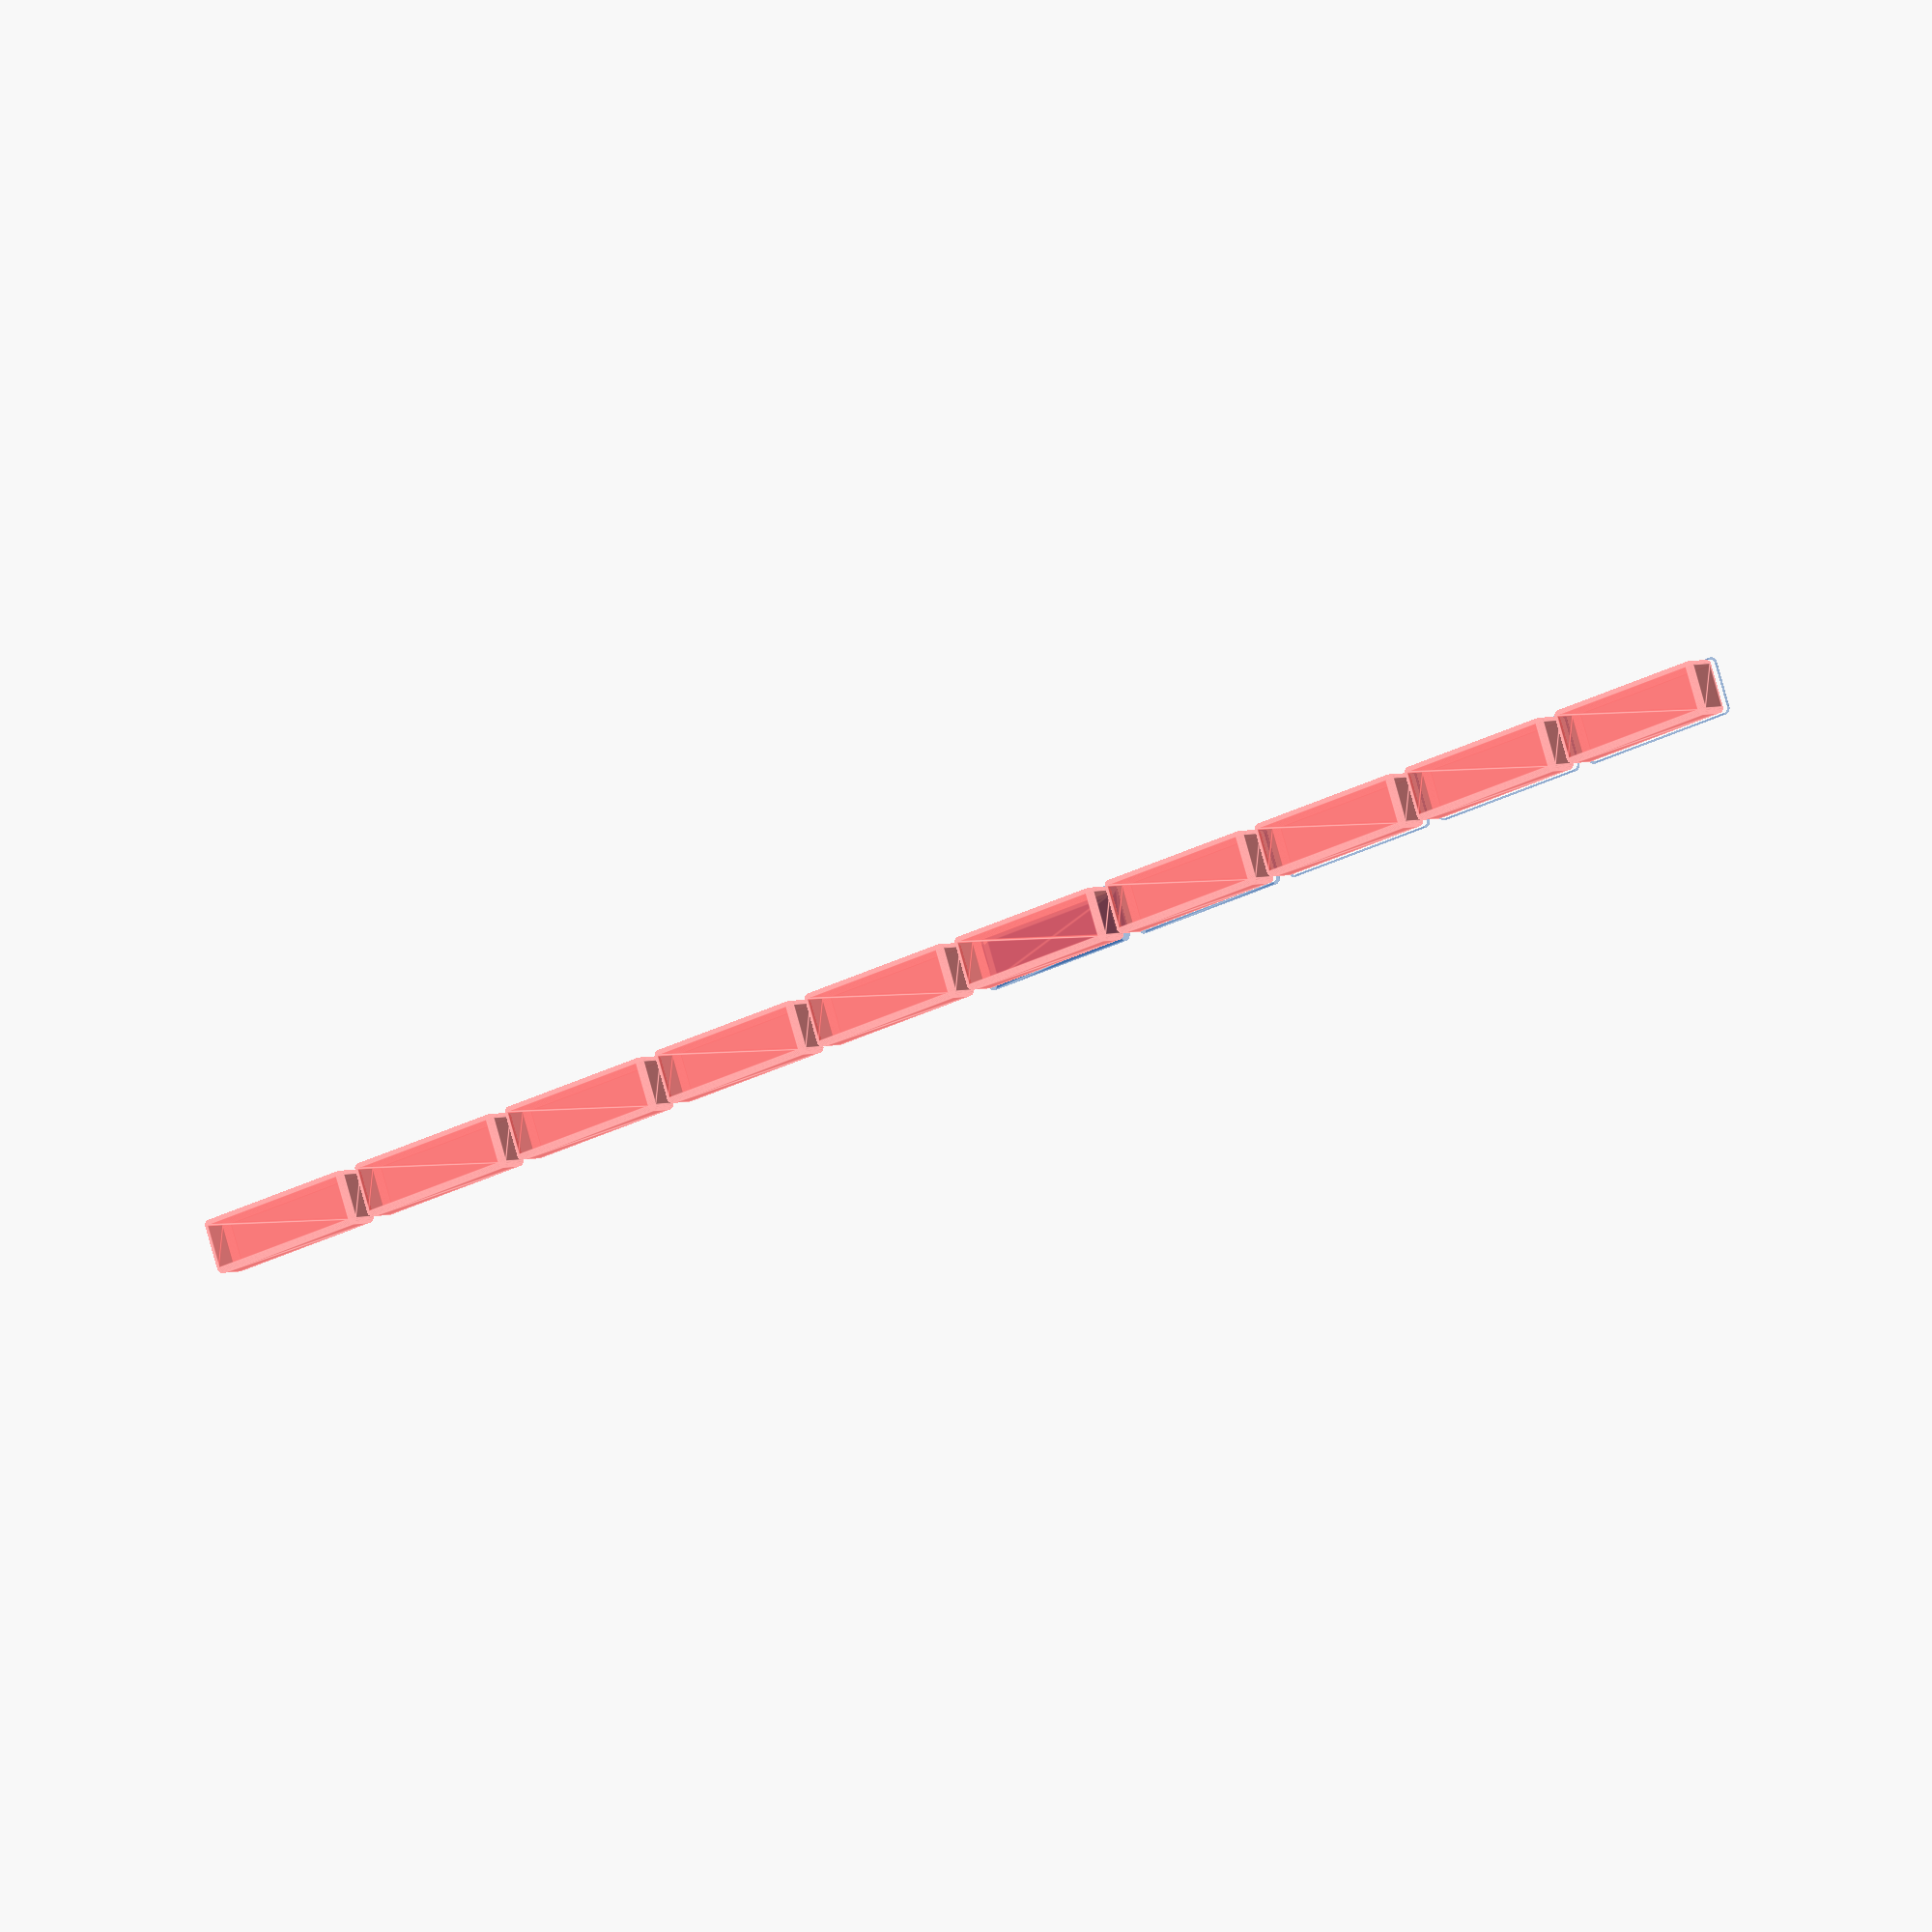
<openscad>
$fn = 50;


union() {
	translate(v = [0, 0, 0]) {
		projection() {
			intersection() {
				translate(v = [-500, -500, -13.5000000000]) {
					cube(size = [1000, 1000, 0.1000000000]);
				}
				difference() {
					union() {
						hull() {
							translate(v = [-17.5000000000, 62.5000000000, 0]) {
								cylinder(h = 30, r = 5);
							}
							translate(v = [17.5000000000, 62.5000000000, 0]) {
								cylinder(h = 30, r = 5);
							}
							translate(v = [-17.5000000000, -62.5000000000, 0]) {
								cylinder(h = 30, r = 5);
							}
							translate(v = [17.5000000000, -62.5000000000, 0]) {
								cylinder(h = 30, r = 5);
							}
						}
					}
					union() {
						translate(v = [-15.0000000000, -60.0000000000, 2]) {
							rotate(a = [0, 0, 0]) {
								difference() {
									union() {
										translate(v = [0, 0, -1.7000000000]) {
											cylinder(h = 1.7000000000, r1 = 1.5000000000, r2 = 2.4000000000);
										}
										cylinder(h = 250, r = 2.4000000000);
										translate(v = [0, 0, -6.0000000000]) {
											cylinder(h = 6, r = 1.5000000000);
										}
										translate(v = [0, 0, -6.0000000000]) {
											cylinder(h = 6, r = 1.8000000000);
										}
										translate(v = [0, 0, -6.0000000000]) {
											cylinder(h = 6, r = 1.5000000000);
										}
									}
									union();
								}
							}
						}
						translate(v = [15.0000000000, -60.0000000000, 2]) {
							rotate(a = [0, 0, 0]) {
								difference() {
									union() {
										translate(v = [0, 0, -1.7000000000]) {
											cylinder(h = 1.7000000000, r1 = 1.5000000000, r2 = 2.4000000000);
										}
										cylinder(h = 250, r = 2.4000000000);
										translate(v = [0, 0, -6.0000000000]) {
											cylinder(h = 6, r = 1.5000000000);
										}
										translate(v = [0, 0, -6.0000000000]) {
											cylinder(h = 6, r = 1.8000000000);
										}
										translate(v = [0, 0, -6.0000000000]) {
											cylinder(h = 6, r = 1.5000000000);
										}
									}
									union();
								}
							}
						}
						translate(v = [-15.0000000000, 60.0000000000, 2]) {
							rotate(a = [0, 0, 0]) {
								difference() {
									union() {
										translate(v = [0, 0, -1.7000000000]) {
											cylinder(h = 1.7000000000, r1 = 1.5000000000, r2 = 2.4000000000);
										}
										cylinder(h = 250, r = 2.4000000000);
										translate(v = [0, 0, -6.0000000000]) {
											cylinder(h = 6, r = 1.5000000000);
										}
										translate(v = [0, 0, -6.0000000000]) {
											cylinder(h = 6, r = 1.8000000000);
										}
										translate(v = [0, 0, -6.0000000000]) {
											cylinder(h = 6, r = 1.5000000000);
										}
									}
									union();
								}
							}
						}
						translate(v = [15.0000000000, 60.0000000000, 2]) {
							rotate(a = [0, 0, 0]) {
								difference() {
									union() {
										translate(v = [0, 0, -1.7000000000]) {
											cylinder(h = 1.7000000000, r1 = 1.5000000000, r2 = 2.4000000000);
										}
										cylinder(h = 250, r = 2.4000000000);
										translate(v = [0, 0, -6.0000000000]) {
											cylinder(h = 6, r = 1.5000000000);
										}
										translate(v = [0, 0, -6.0000000000]) {
											cylinder(h = 6, r = 1.8000000000);
										}
										translate(v = [0, 0, -6.0000000000]) {
											cylinder(h = 6, r = 1.5000000000);
										}
									}
									union();
								}
							}
						}
						translate(v = [0, 0, 3]) {
							#hull() {
								union() {
									translate(v = [-17.0000000000, 62.0000000000, 4]) {
										cylinder(h = 23, r = 4);
									}
									translate(v = [-17.0000000000, 62.0000000000, 4]) {
										sphere(r = 4);
									}
									translate(v = [-17.0000000000, 62.0000000000, 27]) {
										sphere(r = 4);
									}
								}
								union() {
									translate(v = [17.0000000000, 62.0000000000, 4]) {
										cylinder(h = 23, r = 4);
									}
									translate(v = [17.0000000000, 62.0000000000, 4]) {
										sphere(r = 4);
									}
									translate(v = [17.0000000000, 62.0000000000, 27]) {
										sphere(r = 4);
									}
								}
								union() {
									translate(v = [-17.0000000000, -62.0000000000, 4]) {
										cylinder(h = 23, r = 4);
									}
									translate(v = [-17.0000000000, -62.0000000000, 4]) {
										sphere(r = 4);
									}
									translate(v = [-17.0000000000, -62.0000000000, 27]) {
										sphere(r = 4);
									}
								}
								union() {
									translate(v = [17.0000000000, -62.0000000000, 4]) {
										cylinder(h = 23, r = 4);
									}
									translate(v = [17.0000000000, -62.0000000000, 4]) {
										sphere(r = 4);
									}
									translate(v = [17.0000000000, -62.0000000000, 27]) {
										sphere(r = 4);
									}
								}
							}
						}
					}
				}
			}
		}
	}
	translate(v = [0, 144, 0]) {
		projection() {
			intersection() {
				translate(v = [-500, -500, -10.5000000000]) {
					cube(size = [1000, 1000, 0.1000000000]);
				}
				difference() {
					union() {
						hull() {
							translate(v = [-17.5000000000, 62.5000000000, 0]) {
								cylinder(h = 30, r = 5);
							}
							translate(v = [17.5000000000, 62.5000000000, 0]) {
								cylinder(h = 30, r = 5);
							}
							translate(v = [-17.5000000000, -62.5000000000, 0]) {
								cylinder(h = 30, r = 5);
							}
							translate(v = [17.5000000000, -62.5000000000, 0]) {
								cylinder(h = 30, r = 5);
							}
						}
					}
					union() {
						translate(v = [-15.0000000000, -60.0000000000, 2]) {
							rotate(a = [0, 0, 0]) {
								difference() {
									union() {
										translate(v = [0, 0, -1.7000000000]) {
											cylinder(h = 1.7000000000, r1 = 1.5000000000, r2 = 2.4000000000);
										}
										cylinder(h = 250, r = 2.4000000000);
										translate(v = [0, 0, -6.0000000000]) {
											cylinder(h = 6, r = 1.5000000000);
										}
										translate(v = [0, 0, -6.0000000000]) {
											cylinder(h = 6, r = 1.8000000000);
										}
										translate(v = [0, 0, -6.0000000000]) {
											cylinder(h = 6, r = 1.5000000000);
										}
									}
									union();
								}
							}
						}
						translate(v = [15.0000000000, -60.0000000000, 2]) {
							rotate(a = [0, 0, 0]) {
								difference() {
									union() {
										translate(v = [0, 0, -1.7000000000]) {
											cylinder(h = 1.7000000000, r1 = 1.5000000000, r2 = 2.4000000000);
										}
										cylinder(h = 250, r = 2.4000000000);
										translate(v = [0, 0, -6.0000000000]) {
											cylinder(h = 6, r = 1.5000000000);
										}
										translate(v = [0, 0, -6.0000000000]) {
											cylinder(h = 6, r = 1.8000000000);
										}
										translate(v = [0, 0, -6.0000000000]) {
											cylinder(h = 6, r = 1.5000000000);
										}
									}
									union();
								}
							}
						}
						translate(v = [-15.0000000000, 60.0000000000, 2]) {
							rotate(a = [0, 0, 0]) {
								difference() {
									union() {
										translate(v = [0, 0, -1.7000000000]) {
											cylinder(h = 1.7000000000, r1 = 1.5000000000, r2 = 2.4000000000);
										}
										cylinder(h = 250, r = 2.4000000000);
										translate(v = [0, 0, -6.0000000000]) {
											cylinder(h = 6, r = 1.5000000000);
										}
										translate(v = [0, 0, -6.0000000000]) {
											cylinder(h = 6, r = 1.8000000000);
										}
										translate(v = [0, 0, -6.0000000000]) {
											cylinder(h = 6, r = 1.5000000000);
										}
									}
									union();
								}
							}
						}
						translate(v = [15.0000000000, 60.0000000000, 2]) {
							rotate(a = [0, 0, 0]) {
								difference() {
									union() {
										translate(v = [0, 0, -1.7000000000]) {
											cylinder(h = 1.7000000000, r1 = 1.5000000000, r2 = 2.4000000000);
										}
										cylinder(h = 250, r = 2.4000000000);
										translate(v = [0, 0, -6.0000000000]) {
											cylinder(h = 6, r = 1.5000000000);
										}
										translate(v = [0, 0, -6.0000000000]) {
											cylinder(h = 6, r = 1.8000000000);
										}
										translate(v = [0, 0, -6.0000000000]) {
											cylinder(h = 6, r = 1.5000000000);
										}
									}
									union();
								}
							}
						}
						translate(v = [0, 0, 3]) {
							#hull() {
								union() {
									translate(v = [-17.0000000000, 62.0000000000, 4]) {
										cylinder(h = 23, r = 4);
									}
									translate(v = [-17.0000000000, 62.0000000000, 4]) {
										sphere(r = 4);
									}
									translate(v = [-17.0000000000, 62.0000000000, 27]) {
										sphere(r = 4);
									}
								}
								union() {
									translate(v = [17.0000000000, 62.0000000000, 4]) {
										cylinder(h = 23, r = 4);
									}
									translate(v = [17.0000000000, 62.0000000000, 4]) {
										sphere(r = 4);
									}
									translate(v = [17.0000000000, 62.0000000000, 27]) {
										sphere(r = 4);
									}
								}
								union() {
									translate(v = [-17.0000000000, -62.0000000000, 4]) {
										cylinder(h = 23, r = 4);
									}
									translate(v = [-17.0000000000, -62.0000000000, 4]) {
										sphere(r = 4);
									}
									translate(v = [-17.0000000000, -62.0000000000, 27]) {
										sphere(r = 4);
									}
								}
								union() {
									translate(v = [17.0000000000, -62.0000000000, 4]) {
										cylinder(h = 23, r = 4);
									}
									translate(v = [17.0000000000, -62.0000000000, 4]) {
										sphere(r = 4);
									}
									translate(v = [17.0000000000, -62.0000000000, 27]) {
										sphere(r = 4);
									}
								}
							}
						}
					}
				}
			}
		}
	}
	translate(v = [0, 288, 0]) {
		projection() {
			intersection() {
				translate(v = [-500, -500, -7.5000000000]) {
					cube(size = [1000, 1000, 0.1000000000]);
				}
				difference() {
					union() {
						hull() {
							translate(v = [-17.5000000000, 62.5000000000, 0]) {
								cylinder(h = 30, r = 5);
							}
							translate(v = [17.5000000000, 62.5000000000, 0]) {
								cylinder(h = 30, r = 5);
							}
							translate(v = [-17.5000000000, -62.5000000000, 0]) {
								cylinder(h = 30, r = 5);
							}
							translate(v = [17.5000000000, -62.5000000000, 0]) {
								cylinder(h = 30, r = 5);
							}
						}
					}
					union() {
						translate(v = [-15.0000000000, -60.0000000000, 2]) {
							rotate(a = [0, 0, 0]) {
								difference() {
									union() {
										translate(v = [0, 0, -1.7000000000]) {
											cylinder(h = 1.7000000000, r1 = 1.5000000000, r2 = 2.4000000000);
										}
										cylinder(h = 250, r = 2.4000000000);
										translate(v = [0, 0, -6.0000000000]) {
											cylinder(h = 6, r = 1.5000000000);
										}
										translate(v = [0, 0, -6.0000000000]) {
											cylinder(h = 6, r = 1.8000000000);
										}
										translate(v = [0, 0, -6.0000000000]) {
											cylinder(h = 6, r = 1.5000000000);
										}
									}
									union();
								}
							}
						}
						translate(v = [15.0000000000, -60.0000000000, 2]) {
							rotate(a = [0, 0, 0]) {
								difference() {
									union() {
										translate(v = [0, 0, -1.7000000000]) {
											cylinder(h = 1.7000000000, r1 = 1.5000000000, r2 = 2.4000000000);
										}
										cylinder(h = 250, r = 2.4000000000);
										translate(v = [0, 0, -6.0000000000]) {
											cylinder(h = 6, r = 1.5000000000);
										}
										translate(v = [0, 0, -6.0000000000]) {
											cylinder(h = 6, r = 1.8000000000);
										}
										translate(v = [0, 0, -6.0000000000]) {
											cylinder(h = 6, r = 1.5000000000);
										}
									}
									union();
								}
							}
						}
						translate(v = [-15.0000000000, 60.0000000000, 2]) {
							rotate(a = [0, 0, 0]) {
								difference() {
									union() {
										translate(v = [0, 0, -1.7000000000]) {
											cylinder(h = 1.7000000000, r1 = 1.5000000000, r2 = 2.4000000000);
										}
										cylinder(h = 250, r = 2.4000000000);
										translate(v = [0, 0, -6.0000000000]) {
											cylinder(h = 6, r = 1.5000000000);
										}
										translate(v = [0, 0, -6.0000000000]) {
											cylinder(h = 6, r = 1.8000000000);
										}
										translate(v = [0, 0, -6.0000000000]) {
											cylinder(h = 6, r = 1.5000000000);
										}
									}
									union();
								}
							}
						}
						translate(v = [15.0000000000, 60.0000000000, 2]) {
							rotate(a = [0, 0, 0]) {
								difference() {
									union() {
										translate(v = [0, 0, -1.7000000000]) {
											cylinder(h = 1.7000000000, r1 = 1.5000000000, r2 = 2.4000000000);
										}
										cylinder(h = 250, r = 2.4000000000);
										translate(v = [0, 0, -6.0000000000]) {
											cylinder(h = 6, r = 1.5000000000);
										}
										translate(v = [0, 0, -6.0000000000]) {
											cylinder(h = 6, r = 1.8000000000);
										}
										translate(v = [0, 0, -6.0000000000]) {
											cylinder(h = 6, r = 1.5000000000);
										}
									}
									union();
								}
							}
						}
						translate(v = [0, 0, 3]) {
							#hull() {
								union() {
									translate(v = [-17.0000000000, 62.0000000000, 4]) {
										cylinder(h = 23, r = 4);
									}
									translate(v = [-17.0000000000, 62.0000000000, 4]) {
										sphere(r = 4);
									}
									translate(v = [-17.0000000000, 62.0000000000, 27]) {
										sphere(r = 4);
									}
								}
								union() {
									translate(v = [17.0000000000, 62.0000000000, 4]) {
										cylinder(h = 23, r = 4);
									}
									translate(v = [17.0000000000, 62.0000000000, 4]) {
										sphere(r = 4);
									}
									translate(v = [17.0000000000, 62.0000000000, 27]) {
										sphere(r = 4);
									}
								}
								union() {
									translate(v = [-17.0000000000, -62.0000000000, 4]) {
										cylinder(h = 23, r = 4);
									}
									translate(v = [-17.0000000000, -62.0000000000, 4]) {
										sphere(r = 4);
									}
									translate(v = [-17.0000000000, -62.0000000000, 27]) {
										sphere(r = 4);
									}
								}
								union() {
									translate(v = [17.0000000000, -62.0000000000, 4]) {
										cylinder(h = 23, r = 4);
									}
									translate(v = [17.0000000000, -62.0000000000, 4]) {
										sphere(r = 4);
									}
									translate(v = [17.0000000000, -62.0000000000, 27]) {
										sphere(r = 4);
									}
								}
							}
						}
					}
				}
			}
		}
	}
	translate(v = [0, 432, 0]) {
		projection() {
			intersection() {
				translate(v = [-500, -500, -4.5000000000]) {
					cube(size = [1000, 1000, 0.1000000000]);
				}
				difference() {
					union() {
						hull() {
							translate(v = [-17.5000000000, 62.5000000000, 0]) {
								cylinder(h = 30, r = 5);
							}
							translate(v = [17.5000000000, 62.5000000000, 0]) {
								cylinder(h = 30, r = 5);
							}
							translate(v = [-17.5000000000, -62.5000000000, 0]) {
								cylinder(h = 30, r = 5);
							}
							translate(v = [17.5000000000, -62.5000000000, 0]) {
								cylinder(h = 30, r = 5);
							}
						}
					}
					union() {
						translate(v = [-15.0000000000, -60.0000000000, 2]) {
							rotate(a = [0, 0, 0]) {
								difference() {
									union() {
										translate(v = [0, 0, -1.7000000000]) {
											cylinder(h = 1.7000000000, r1 = 1.5000000000, r2 = 2.4000000000);
										}
										cylinder(h = 250, r = 2.4000000000);
										translate(v = [0, 0, -6.0000000000]) {
											cylinder(h = 6, r = 1.5000000000);
										}
										translate(v = [0, 0, -6.0000000000]) {
											cylinder(h = 6, r = 1.8000000000);
										}
										translate(v = [0, 0, -6.0000000000]) {
											cylinder(h = 6, r = 1.5000000000);
										}
									}
									union();
								}
							}
						}
						translate(v = [15.0000000000, -60.0000000000, 2]) {
							rotate(a = [0, 0, 0]) {
								difference() {
									union() {
										translate(v = [0, 0, -1.7000000000]) {
											cylinder(h = 1.7000000000, r1 = 1.5000000000, r2 = 2.4000000000);
										}
										cylinder(h = 250, r = 2.4000000000);
										translate(v = [0, 0, -6.0000000000]) {
											cylinder(h = 6, r = 1.5000000000);
										}
										translate(v = [0, 0, -6.0000000000]) {
											cylinder(h = 6, r = 1.8000000000);
										}
										translate(v = [0, 0, -6.0000000000]) {
											cylinder(h = 6, r = 1.5000000000);
										}
									}
									union();
								}
							}
						}
						translate(v = [-15.0000000000, 60.0000000000, 2]) {
							rotate(a = [0, 0, 0]) {
								difference() {
									union() {
										translate(v = [0, 0, -1.7000000000]) {
											cylinder(h = 1.7000000000, r1 = 1.5000000000, r2 = 2.4000000000);
										}
										cylinder(h = 250, r = 2.4000000000);
										translate(v = [0, 0, -6.0000000000]) {
											cylinder(h = 6, r = 1.5000000000);
										}
										translate(v = [0, 0, -6.0000000000]) {
											cylinder(h = 6, r = 1.8000000000);
										}
										translate(v = [0, 0, -6.0000000000]) {
											cylinder(h = 6, r = 1.5000000000);
										}
									}
									union();
								}
							}
						}
						translate(v = [15.0000000000, 60.0000000000, 2]) {
							rotate(a = [0, 0, 0]) {
								difference() {
									union() {
										translate(v = [0, 0, -1.7000000000]) {
											cylinder(h = 1.7000000000, r1 = 1.5000000000, r2 = 2.4000000000);
										}
										cylinder(h = 250, r = 2.4000000000);
										translate(v = [0, 0, -6.0000000000]) {
											cylinder(h = 6, r = 1.5000000000);
										}
										translate(v = [0, 0, -6.0000000000]) {
											cylinder(h = 6, r = 1.8000000000);
										}
										translate(v = [0, 0, -6.0000000000]) {
											cylinder(h = 6, r = 1.5000000000);
										}
									}
									union();
								}
							}
						}
						translate(v = [0, 0, 3]) {
							#hull() {
								union() {
									translate(v = [-17.0000000000, 62.0000000000, 4]) {
										cylinder(h = 23, r = 4);
									}
									translate(v = [-17.0000000000, 62.0000000000, 4]) {
										sphere(r = 4);
									}
									translate(v = [-17.0000000000, 62.0000000000, 27]) {
										sphere(r = 4);
									}
								}
								union() {
									translate(v = [17.0000000000, 62.0000000000, 4]) {
										cylinder(h = 23, r = 4);
									}
									translate(v = [17.0000000000, 62.0000000000, 4]) {
										sphere(r = 4);
									}
									translate(v = [17.0000000000, 62.0000000000, 27]) {
										sphere(r = 4);
									}
								}
								union() {
									translate(v = [-17.0000000000, -62.0000000000, 4]) {
										cylinder(h = 23, r = 4);
									}
									translate(v = [-17.0000000000, -62.0000000000, 4]) {
										sphere(r = 4);
									}
									translate(v = [-17.0000000000, -62.0000000000, 27]) {
										sphere(r = 4);
									}
								}
								union() {
									translate(v = [17.0000000000, -62.0000000000, 4]) {
										cylinder(h = 23, r = 4);
									}
									translate(v = [17.0000000000, -62.0000000000, 4]) {
										sphere(r = 4);
									}
									translate(v = [17.0000000000, -62.0000000000, 27]) {
										sphere(r = 4);
									}
								}
							}
						}
					}
				}
			}
		}
	}
	translate(v = [0, 576, 0]) {
		projection() {
			intersection() {
				translate(v = [-500, -500, -1.5000000000]) {
					cube(size = [1000, 1000, 0.1000000000]);
				}
				difference() {
					union() {
						hull() {
							translate(v = [-17.5000000000, 62.5000000000, 0]) {
								cylinder(h = 30, r = 5);
							}
							translate(v = [17.5000000000, 62.5000000000, 0]) {
								cylinder(h = 30, r = 5);
							}
							translate(v = [-17.5000000000, -62.5000000000, 0]) {
								cylinder(h = 30, r = 5);
							}
							translate(v = [17.5000000000, -62.5000000000, 0]) {
								cylinder(h = 30, r = 5);
							}
						}
					}
					union() {
						translate(v = [-15.0000000000, -60.0000000000, 2]) {
							rotate(a = [0, 0, 0]) {
								difference() {
									union() {
										translate(v = [0, 0, -1.7000000000]) {
											cylinder(h = 1.7000000000, r1 = 1.5000000000, r2 = 2.4000000000);
										}
										cylinder(h = 250, r = 2.4000000000);
										translate(v = [0, 0, -6.0000000000]) {
											cylinder(h = 6, r = 1.5000000000);
										}
										translate(v = [0, 0, -6.0000000000]) {
											cylinder(h = 6, r = 1.8000000000);
										}
										translate(v = [0, 0, -6.0000000000]) {
											cylinder(h = 6, r = 1.5000000000);
										}
									}
									union();
								}
							}
						}
						translate(v = [15.0000000000, -60.0000000000, 2]) {
							rotate(a = [0, 0, 0]) {
								difference() {
									union() {
										translate(v = [0, 0, -1.7000000000]) {
											cylinder(h = 1.7000000000, r1 = 1.5000000000, r2 = 2.4000000000);
										}
										cylinder(h = 250, r = 2.4000000000);
										translate(v = [0, 0, -6.0000000000]) {
											cylinder(h = 6, r = 1.5000000000);
										}
										translate(v = [0, 0, -6.0000000000]) {
											cylinder(h = 6, r = 1.8000000000);
										}
										translate(v = [0, 0, -6.0000000000]) {
											cylinder(h = 6, r = 1.5000000000);
										}
									}
									union();
								}
							}
						}
						translate(v = [-15.0000000000, 60.0000000000, 2]) {
							rotate(a = [0, 0, 0]) {
								difference() {
									union() {
										translate(v = [0, 0, -1.7000000000]) {
											cylinder(h = 1.7000000000, r1 = 1.5000000000, r2 = 2.4000000000);
										}
										cylinder(h = 250, r = 2.4000000000);
										translate(v = [0, 0, -6.0000000000]) {
											cylinder(h = 6, r = 1.5000000000);
										}
										translate(v = [0, 0, -6.0000000000]) {
											cylinder(h = 6, r = 1.8000000000);
										}
										translate(v = [0, 0, -6.0000000000]) {
											cylinder(h = 6, r = 1.5000000000);
										}
									}
									union();
								}
							}
						}
						translate(v = [15.0000000000, 60.0000000000, 2]) {
							rotate(a = [0, 0, 0]) {
								difference() {
									union() {
										translate(v = [0, 0, -1.7000000000]) {
											cylinder(h = 1.7000000000, r1 = 1.5000000000, r2 = 2.4000000000);
										}
										cylinder(h = 250, r = 2.4000000000);
										translate(v = [0, 0, -6.0000000000]) {
											cylinder(h = 6, r = 1.5000000000);
										}
										translate(v = [0, 0, -6.0000000000]) {
											cylinder(h = 6, r = 1.8000000000);
										}
										translate(v = [0, 0, -6.0000000000]) {
											cylinder(h = 6, r = 1.5000000000);
										}
									}
									union();
								}
							}
						}
						translate(v = [0, 0, 3]) {
							#hull() {
								union() {
									translate(v = [-17.0000000000, 62.0000000000, 4]) {
										cylinder(h = 23, r = 4);
									}
									translate(v = [-17.0000000000, 62.0000000000, 4]) {
										sphere(r = 4);
									}
									translate(v = [-17.0000000000, 62.0000000000, 27]) {
										sphere(r = 4);
									}
								}
								union() {
									translate(v = [17.0000000000, 62.0000000000, 4]) {
										cylinder(h = 23, r = 4);
									}
									translate(v = [17.0000000000, 62.0000000000, 4]) {
										sphere(r = 4);
									}
									translate(v = [17.0000000000, 62.0000000000, 27]) {
										sphere(r = 4);
									}
								}
								union() {
									translate(v = [-17.0000000000, -62.0000000000, 4]) {
										cylinder(h = 23, r = 4);
									}
									translate(v = [-17.0000000000, -62.0000000000, 4]) {
										sphere(r = 4);
									}
									translate(v = [-17.0000000000, -62.0000000000, 27]) {
										sphere(r = 4);
									}
								}
								union() {
									translate(v = [17.0000000000, -62.0000000000, 4]) {
										cylinder(h = 23, r = 4);
									}
									translate(v = [17.0000000000, -62.0000000000, 4]) {
										sphere(r = 4);
									}
									translate(v = [17.0000000000, -62.0000000000, 27]) {
										sphere(r = 4);
									}
								}
							}
						}
					}
				}
			}
		}
	}
	translate(v = [0, 720, 0]) {
		projection() {
			intersection() {
				translate(v = [-500, -500, 1.5000000000]) {
					cube(size = [1000, 1000, 0.1000000000]);
				}
				difference() {
					union() {
						hull() {
							translate(v = [-17.5000000000, 62.5000000000, 0]) {
								cylinder(h = 30, r = 5);
							}
							translate(v = [17.5000000000, 62.5000000000, 0]) {
								cylinder(h = 30, r = 5);
							}
							translate(v = [-17.5000000000, -62.5000000000, 0]) {
								cylinder(h = 30, r = 5);
							}
							translate(v = [17.5000000000, -62.5000000000, 0]) {
								cylinder(h = 30, r = 5);
							}
						}
					}
					union() {
						translate(v = [-15.0000000000, -60.0000000000, 2]) {
							rotate(a = [0, 0, 0]) {
								difference() {
									union() {
										translate(v = [0, 0, -1.7000000000]) {
											cylinder(h = 1.7000000000, r1 = 1.5000000000, r2 = 2.4000000000);
										}
										cylinder(h = 250, r = 2.4000000000);
										translate(v = [0, 0, -6.0000000000]) {
											cylinder(h = 6, r = 1.5000000000);
										}
										translate(v = [0, 0, -6.0000000000]) {
											cylinder(h = 6, r = 1.8000000000);
										}
										translate(v = [0, 0, -6.0000000000]) {
											cylinder(h = 6, r = 1.5000000000);
										}
									}
									union();
								}
							}
						}
						translate(v = [15.0000000000, -60.0000000000, 2]) {
							rotate(a = [0, 0, 0]) {
								difference() {
									union() {
										translate(v = [0, 0, -1.7000000000]) {
											cylinder(h = 1.7000000000, r1 = 1.5000000000, r2 = 2.4000000000);
										}
										cylinder(h = 250, r = 2.4000000000);
										translate(v = [0, 0, -6.0000000000]) {
											cylinder(h = 6, r = 1.5000000000);
										}
										translate(v = [0, 0, -6.0000000000]) {
											cylinder(h = 6, r = 1.8000000000);
										}
										translate(v = [0, 0, -6.0000000000]) {
											cylinder(h = 6, r = 1.5000000000);
										}
									}
									union();
								}
							}
						}
						translate(v = [-15.0000000000, 60.0000000000, 2]) {
							rotate(a = [0, 0, 0]) {
								difference() {
									union() {
										translate(v = [0, 0, -1.7000000000]) {
											cylinder(h = 1.7000000000, r1 = 1.5000000000, r2 = 2.4000000000);
										}
										cylinder(h = 250, r = 2.4000000000);
										translate(v = [0, 0, -6.0000000000]) {
											cylinder(h = 6, r = 1.5000000000);
										}
										translate(v = [0, 0, -6.0000000000]) {
											cylinder(h = 6, r = 1.8000000000);
										}
										translate(v = [0, 0, -6.0000000000]) {
											cylinder(h = 6, r = 1.5000000000);
										}
									}
									union();
								}
							}
						}
						translate(v = [15.0000000000, 60.0000000000, 2]) {
							rotate(a = [0, 0, 0]) {
								difference() {
									union() {
										translate(v = [0, 0, -1.7000000000]) {
											cylinder(h = 1.7000000000, r1 = 1.5000000000, r2 = 2.4000000000);
										}
										cylinder(h = 250, r = 2.4000000000);
										translate(v = [0, 0, -6.0000000000]) {
											cylinder(h = 6, r = 1.5000000000);
										}
										translate(v = [0, 0, -6.0000000000]) {
											cylinder(h = 6, r = 1.8000000000);
										}
										translate(v = [0, 0, -6.0000000000]) {
											cylinder(h = 6, r = 1.5000000000);
										}
									}
									union();
								}
							}
						}
						translate(v = [0, 0, 3]) {
							#hull() {
								union() {
									translate(v = [-17.0000000000, 62.0000000000, 4]) {
										cylinder(h = 23, r = 4);
									}
									translate(v = [-17.0000000000, 62.0000000000, 4]) {
										sphere(r = 4);
									}
									translate(v = [-17.0000000000, 62.0000000000, 27]) {
										sphere(r = 4);
									}
								}
								union() {
									translate(v = [17.0000000000, 62.0000000000, 4]) {
										cylinder(h = 23, r = 4);
									}
									translate(v = [17.0000000000, 62.0000000000, 4]) {
										sphere(r = 4);
									}
									translate(v = [17.0000000000, 62.0000000000, 27]) {
										sphere(r = 4);
									}
								}
								union() {
									translate(v = [-17.0000000000, -62.0000000000, 4]) {
										cylinder(h = 23, r = 4);
									}
									translate(v = [-17.0000000000, -62.0000000000, 4]) {
										sphere(r = 4);
									}
									translate(v = [-17.0000000000, -62.0000000000, 27]) {
										sphere(r = 4);
									}
								}
								union() {
									translate(v = [17.0000000000, -62.0000000000, 4]) {
										cylinder(h = 23, r = 4);
									}
									translate(v = [17.0000000000, -62.0000000000, 4]) {
										sphere(r = 4);
									}
									translate(v = [17.0000000000, -62.0000000000, 27]) {
										sphere(r = 4);
									}
								}
							}
						}
					}
				}
			}
		}
	}
	translate(v = [0, 864, 0]) {
		projection() {
			intersection() {
				translate(v = [-500, -500, 4.5000000000]) {
					cube(size = [1000, 1000, 0.1000000000]);
				}
				difference() {
					union() {
						hull() {
							translate(v = [-17.5000000000, 62.5000000000, 0]) {
								cylinder(h = 30, r = 5);
							}
							translate(v = [17.5000000000, 62.5000000000, 0]) {
								cylinder(h = 30, r = 5);
							}
							translate(v = [-17.5000000000, -62.5000000000, 0]) {
								cylinder(h = 30, r = 5);
							}
							translate(v = [17.5000000000, -62.5000000000, 0]) {
								cylinder(h = 30, r = 5);
							}
						}
					}
					union() {
						translate(v = [-15.0000000000, -60.0000000000, 2]) {
							rotate(a = [0, 0, 0]) {
								difference() {
									union() {
										translate(v = [0, 0, -1.7000000000]) {
											cylinder(h = 1.7000000000, r1 = 1.5000000000, r2 = 2.4000000000);
										}
										cylinder(h = 250, r = 2.4000000000);
										translate(v = [0, 0, -6.0000000000]) {
											cylinder(h = 6, r = 1.5000000000);
										}
										translate(v = [0, 0, -6.0000000000]) {
											cylinder(h = 6, r = 1.8000000000);
										}
										translate(v = [0, 0, -6.0000000000]) {
											cylinder(h = 6, r = 1.5000000000);
										}
									}
									union();
								}
							}
						}
						translate(v = [15.0000000000, -60.0000000000, 2]) {
							rotate(a = [0, 0, 0]) {
								difference() {
									union() {
										translate(v = [0, 0, -1.7000000000]) {
											cylinder(h = 1.7000000000, r1 = 1.5000000000, r2 = 2.4000000000);
										}
										cylinder(h = 250, r = 2.4000000000);
										translate(v = [0, 0, -6.0000000000]) {
											cylinder(h = 6, r = 1.5000000000);
										}
										translate(v = [0, 0, -6.0000000000]) {
											cylinder(h = 6, r = 1.8000000000);
										}
										translate(v = [0, 0, -6.0000000000]) {
											cylinder(h = 6, r = 1.5000000000);
										}
									}
									union();
								}
							}
						}
						translate(v = [-15.0000000000, 60.0000000000, 2]) {
							rotate(a = [0, 0, 0]) {
								difference() {
									union() {
										translate(v = [0, 0, -1.7000000000]) {
											cylinder(h = 1.7000000000, r1 = 1.5000000000, r2 = 2.4000000000);
										}
										cylinder(h = 250, r = 2.4000000000);
										translate(v = [0, 0, -6.0000000000]) {
											cylinder(h = 6, r = 1.5000000000);
										}
										translate(v = [0, 0, -6.0000000000]) {
											cylinder(h = 6, r = 1.8000000000);
										}
										translate(v = [0, 0, -6.0000000000]) {
											cylinder(h = 6, r = 1.5000000000);
										}
									}
									union();
								}
							}
						}
						translate(v = [15.0000000000, 60.0000000000, 2]) {
							rotate(a = [0, 0, 0]) {
								difference() {
									union() {
										translate(v = [0, 0, -1.7000000000]) {
											cylinder(h = 1.7000000000, r1 = 1.5000000000, r2 = 2.4000000000);
										}
										cylinder(h = 250, r = 2.4000000000);
										translate(v = [0, 0, -6.0000000000]) {
											cylinder(h = 6, r = 1.5000000000);
										}
										translate(v = [0, 0, -6.0000000000]) {
											cylinder(h = 6, r = 1.8000000000);
										}
										translate(v = [0, 0, -6.0000000000]) {
											cylinder(h = 6, r = 1.5000000000);
										}
									}
									union();
								}
							}
						}
						translate(v = [0, 0, 3]) {
							#hull() {
								union() {
									translate(v = [-17.0000000000, 62.0000000000, 4]) {
										cylinder(h = 23, r = 4);
									}
									translate(v = [-17.0000000000, 62.0000000000, 4]) {
										sphere(r = 4);
									}
									translate(v = [-17.0000000000, 62.0000000000, 27]) {
										sphere(r = 4);
									}
								}
								union() {
									translate(v = [17.0000000000, 62.0000000000, 4]) {
										cylinder(h = 23, r = 4);
									}
									translate(v = [17.0000000000, 62.0000000000, 4]) {
										sphere(r = 4);
									}
									translate(v = [17.0000000000, 62.0000000000, 27]) {
										sphere(r = 4);
									}
								}
								union() {
									translate(v = [-17.0000000000, -62.0000000000, 4]) {
										cylinder(h = 23, r = 4);
									}
									translate(v = [-17.0000000000, -62.0000000000, 4]) {
										sphere(r = 4);
									}
									translate(v = [-17.0000000000, -62.0000000000, 27]) {
										sphere(r = 4);
									}
								}
								union() {
									translate(v = [17.0000000000, -62.0000000000, 4]) {
										cylinder(h = 23, r = 4);
									}
									translate(v = [17.0000000000, -62.0000000000, 4]) {
										sphere(r = 4);
									}
									translate(v = [17.0000000000, -62.0000000000, 27]) {
										sphere(r = 4);
									}
								}
							}
						}
					}
				}
			}
		}
	}
	translate(v = [0, 1008, 0]) {
		projection() {
			intersection() {
				translate(v = [-500, -500, 7.5000000000]) {
					cube(size = [1000, 1000, 0.1000000000]);
				}
				difference() {
					union() {
						hull() {
							translate(v = [-17.5000000000, 62.5000000000, 0]) {
								cylinder(h = 30, r = 5);
							}
							translate(v = [17.5000000000, 62.5000000000, 0]) {
								cylinder(h = 30, r = 5);
							}
							translate(v = [-17.5000000000, -62.5000000000, 0]) {
								cylinder(h = 30, r = 5);
							}
							translate(v = [17.5000000000, -62.5000000000, 0]) {
								cylinder(h = 30, r = 5);
							}
						}
					}
					union() {
						translate(v = [-15.0000000000, -60.0000000000, 2]) {
							rotate(a = [0, 0, 0]) {
								difference() {
									union() {
										translate(v = [0, 0, -1.7000000000]) {
											cylinder(h = 1.7000000000, r1 = 1.5000000000, r2 = 2.4000000000);
										}
										cylinder(h = 250, r = 2.4000000000);
										translate(v = [0, 0, -6.0000000000]) {
											cylinder(h = 6, r = 1.5000000000);
										}
										translate(v = [0, 0, -6.0000000000]) {
											cylinder(h = 6, r = 1.8000000000);
										}
										translate(v = [0, 0, -6.0000000000]) {
											cylinder(h = 6, r = 1.5000000000);
										}
									}
									union();
								}
							}
						}
						translate(v = [15.0000000000, -60.0000000000, 2]) {
							rotate(a = [0, 0, 0]) {
								difference() {
									union() {
										translate(v = [0, 0, -1.7000000000]) {
											cylinder(h = 1.7000000000, r1 = 1.5000000000, r2 = 2.4000000000);
										}
										cylinder(h = 250, r = 2.4000000000);
										translate(v = [0, 0, -6.0000000000]) {
											cylinder(h = 6, r = 1.5000000000);
										}
										translate(v = [0, 0, -6.0000000000]) {
											cylinder(h = 6, r = 1.8000000000);
										}
										translate(v = [0, 0, -6.0000000000]) {
											cylinder(h = 6, r = 1.5000000000);
										}
									}
									union();
								}
							}
						}
						translate(v = [-15.0000000000, 60.0000000000, 2]) {
							rotate(a = [0, 0, 0]) {
								difference() {
									union() {
										translate(v = [0, 0, -1.7000000000]) {
											cylinder(h = 1.7000000000, r1 = 1.5000000000, r2 = 2.4000000000);
										}
										cylinder(h = 250, r = 2.4000000000);
										translate(v = [0, 0, -6.0000000000]) {
											cylinder(h = 6, r = 1.5000000000);
										}
										translate(v = [0, 0, -6.0000000000]) {
											cylinder(h = 6, r = 1.8000000000);
										}
										translate(v = [0, 0, -6.0000000000]) {
											cylinder(h = 6, r = 1.5000000000);
										}
									}
									union();
								}
							}
						}
						translate(v = [15.0000000000, 60.0000000000, 2]) {
							rotate(a = [0, 0, 0]) {
								difference() {
									union() {
										translate(v = [0, 0, -1.7000000000]) {
											cylinder(h = 1.7000000000, r1 = 1.5000000000, r2 = 2.4000000000);
										}
										cylinder(h = 250, r = 2.4000000000);
										translate(v = [0, 0, -6.0000000000]) {
											cylinder(h = 6, r = 1.5000000000);
										}
										translate(v = [0, 0, -6.0000000000]) {
											cylinder(h = 6, r = 1.8000000000);
										}
										translate(v = [0, 0, -6.0000000000]) {
											cylinder(h = 6, r = 1.5000000000);
										}
									}
									union();
								}
							}
						}
						translate(v = [0, 0, 3]) {
							#hull() {
								union() {
									translate(v = [-17.0000000000, 62.0000000000, 4]) {
										cylinder(h = 23, r = 4);
									}
									translate(v = [-17.0000000000, 62.0000000000, 4]) {
										sphere(r = 4);
									}
									translate(v = [-17.0000000000, 62.0000000000, 27]) {
										sphere(r = 4);
									}
								}
								union() {
									translate(v = [17.0000000000, 62.0000000000, 4]) {
										cylinder(h = 23, r = 4);
									}
									translate(v = [17.0000000000, 62.0000000000, 4]) {
										sphere(r = 4);
									}
									translate(v = [17.0000000000, 62.0000000000, 27]) {
										sphere(r = 4);
									}
								}
								union() {
									translate(v = [-17.0000000000, -62.0000000000, 4]) {
										cylinder(h = 23, r = 4);
									}
									translate(v = [-17.0000000000, -62.0000000000, 4]) {
										sphere(r = 4);
									}
									translate(v = [-17.0000000000, -62.0000000000, 27]) {
										sphere(r = 4);
									}
								}
								union() {
									translate(v = [17.0000000000, -62.0000000000, 4]) {
										cylinder(h = 23, r = 4);
									}
									translate(v = [17.0000000000, -62.0000000000, 4]) {
										sphere(r = 4);
									}
									translate(v = [17.0000000000, -62.0000000000, 27]) {
										sphere(r = 4);
									}
								}
							}
						}
					}
				}
			}
		}
	}
	translate(v = [0, 1152, 0]) {
		projection() {
			intersection() {
				translate(v = [-500, -500, 10.5000000000]) {
					cube(size = [1000, 1000, 0.1000000000]);
				}
				difference() {
					union() {
						hull() {
							translate(v = [-17.5000000000, 62.5000000000, 0]) {
								cylinder(h = 30, r = 5);
							}
							translate(v = [17.5000000000, 62.5000000000, 0]) {
								cylinder(h = 30, r = 5);
							}
							translate(v = [-17.5000000000, -62.5000000000, 0]) {
								cylinder(h = 30, r = 5);
							}
							translate(v = [17.5000000000, -62.5000000000, 0]) {
								cylinder(h = 30, r = 5);
							}
						}
					}
					union() {
						translate(v = [-15.0000000000, -60.0000000000, 2]) {
							rotate(a = [0, 0, 0]) {
								difference() {
									union() {
										translate(v = [0, 0, -1.7000000000]) {
											cylinder(h = 1.7000000000, r1 = 1.5000000000, r2 = 2.4000000000);
										}
										cylinder(h = 250, r = 2.4000000000);
										translate(v = [0, 0, -6.0000000000]) {
											cylinder(h = 6, r = 1.5000000000);
										}
										translate(v = [0, 0, -6.0000000000]) {
											cylinder(h = 6, r = 1.8000000000);
										}
										translate(v = [0, 0, -6.0000000000]) {
											cylinder(h = 6, r = 1.5000000000);
										}
									}
									union();
								}
							}
						}
						translate(v = [15.0000000000, -60.0000000000, 2]) {
							rotate(a = [0, 0, 0]) {
								difference() {
									union() {
										translate(v = [0, 0, -1.7000000000]) {
											cylinder(h = 1.7000000000, r1 = 1.5000000000, r2 = 2.4000000000);
										}
										cylinder(h = 250, r = 2.4000000000);
										translate(v = [0, 0, -6.0000000000]) {
											cylinder(h = 6, r = 1.5000000000);
										}
										translate(v = [0, 0, -6.0000000000]) {
											cylinder(h = 6, r = 1.8000000000);
										}
										translate(v = [0, 0, -6.0000000000]) {
											cylinder(h = 6, r = 1.5000000000);
										}
									}
									union();
								}
							}
						}
						translate(v = [-15.0000000000, 60.0000000000, 2]) {
							rotate(a = [0, 0, 0]) {
								difference() {
									union() {
										translate(v = [0, 0, -1.7000000000]) {
											cylinder(h = 1.7000000000, r1 = 1.5000000000, r2 = 2.4000000000);
										}
										cylinder(h = 250, r = 2.4000000000);
										translate(v = [0, 0, -6.0000000000]) {
											cylinder(h = 6, r = 1.5000000000);
										}
										translate(v = [0, 0, -6.0000000000]) {
											cylinder(h = 6, r = 1.8000000000);
										}
										translate(v = [0, 0, -6.0000000000]) {
											cylinder(h = 6, r = 1.5000000000);
										}
									}
									union();
								}
							}
						}
						translate(v = [15.0000000000, 60.0000000000, 2]) {
							rotate(a = [0, 0, 0]) {
								difference() {
									union() {
										translate(v = [0, 0, -1.7000000000]) {
											cylinder(h = 1.7000000000, r1 = 1.5000000000, r2 = 2.4000000000);
										}
										cylinder(h = 250, r = 2.4000000000);
										translate(v = [0, 0, -6.0000000000]) {
											cylinder(h = 6, r = 1.5000000000);
										}
										translate(v = [0, 0, -6.0000000000]) {
											cylinder(h = 6, r = 1.8000000000);
										}
										translate(v = [0, 0, -6.0000000000]) {
											cylinder(h = 6, r = 1.5000000000);
										}
									}
									union();
								}
							}
						}
						translate(v = [0, 0, 3]) {
							#hull() {
								union() {
									translate(v = [-17.0000000000, 62.0000000000, 4]) {
										cylinder(h = 23, r = 4);
									}
									translate(v = [-17.0000000000, 62.0000000000, 4]) {
										sphere(r = 4);
									}
									translate(v = [-17.0000000000, 62.0000000000, 27]) {
										sphere(r = 4);
									}
								}
								union() {
									translate(v = [17.0000000000, 62.0000000000, 4]) {
										cylinder(h = 23, r = 4);
									}
									translate(v = [17.0000000000, 62.0000000000, 4]) {
										sphere(r = 4);
									}
									translate(v = [17.0000000000, 62.0000000000, 27]) {
										sphere(r = 4);
									}
								}
								union() {
									translate(v = [-17.0000000000, -62.0000000000, 4]) {
										cylinder(h = 23, r = 4);
									}
									translate(v = [-17.0000000000, -62.0000000000, 4]) {
										sphere(r = 4);
									}
									translate(v = [-17.0000000000, -62.0000000000, 27]) {
										sphere(r = 4);
									}
								}
								union() {
									translate(v = [17.0000000000, -62.0000000000, 4]) {
										cylinder(h = 23, r = 4);
									}
									translate(v = [17.0000000000, -62.0000000000, 4]) {
										sphere(r = 4);
									}
									translate(v = [17.0000000000, -62.0000000000, 27]) {
										sphere(r = 4);
									}
								}
							}
						}
					}
				}
			}
		}
	}
	translate(v = [0, 1296, 0]) {
		projection() {
			intersection() {
				translate(v = [-500, -500, 13.5000000000]) {
					cube(size = [1000, 1000, 0.1000000000]);
				}
				difference() {
					union() {
						hull() {
							translate(v = [-17.5000000000, 62.5000000000, 0]) {
								cylinder(h = 30, r = 5);
							}
							translate(v = [17.5000000000, 62.5000000000, 0]) {
								cylinder(h = 30, r = 5);
							}
							translate(v = [-17.5000000000, -62.5000000000, 0]) {
								cylinder(h = 30, r = 5);
							}
							translate(v = [17.5000000000, -62.5000000000, 0]) {
								cylinder(h = 30, r = 5);
							}
						}
					}
					union() {
						translate(v = [-15.0000000000, -60.0000000000, 2]) {
							rotate(a = [0, 0, 0]) {
								difference() {
									union() {
										translate(v = [0, 0, -1.7000000000]) {
											cylinder(h = 1.7000000000, r1 = 1.5000000000, r2 = 2.4000000000);
										}
										cylinder(h = 250, r = 2.4000000000);
										translate(v = [0, 0, -6.0000000000]) {
											cylinder(h = 6, r = 1.5000000000);
										}
										translate(v = [0, 0, -6.0000000000]) {
											cylinder(h = 6, r = 1.8000000000);
										}
										translate(v = [0, 0, -6.0000000000]) {
											cylinder(h = 6, r = 1.5000000000);
										}
									}
									union();
								}
							}
						}
						translate(v = [15.0000000000, -60.0000000000, 2]) {
							rotate(a = [0, 0, 0]) {
								difference() {
									union() {
										translate(v = [0, 0, -1.7000000000]) {
											cylinder(h = 1.7000000000, r1 = 1.5000000000, r2 = 2.4000000000);
										}
										cylinder(h = 250, r = 2.4000000000);
										translate(v = [0, 0, -6.0000000000]) {
											cylinder(h = 6, r = 1.5000000000);
										}
										translate(v = [0, 0, -6.0000000000]) {
											cylinder(h = 6, r = 1.8000000000);
										}
										translate(v = [0, 0, -6.0000000000]) {
											cylinder(h = 6, r = 1.5000000000);
										}
									}
									union();
								}
							}
						}
						translate(v = [-15.0000000000, 60.0000000000, 2]) {
							rotate(a = [0, 0, 0]) {
								difference() {
									union() {
										translate(v = [0, 0, -1.7000000000]) {
											cylinder(h = 1.7000000000, r1 = 1.5000000000, r2 = 2.4000000000);
										}
										cylinder(h = 250, r = 2.4000000000);
										translate(v = [0, 0, -6.0000000000]) {
											cylinder(h = 6, r = 1.5000000000);
										}
										translate(v = [0, 0, -6.0000000000]) {
											cylinder(h = 6, r = 1.8000000000);
										}
										translate(v = [0, 0, -6.0000000000]) {
											cylinder(h = 6, r = 1.5000000000);
										}
									}
									union();
								}
							}
						}
						translate(v = [15.0000000000, 60.0000000000, 2]) {
							rotate(a = [0, 0, 0]) {
								difference() {
									union() {
										translate(v = [0, 0, -1.7000000000]) {
											cylinder(h = 1.7000000000, r1 = 1.5000000000, r2 = 2.4000000000);
										}
										cylinder(h = 250, r = 2.4000000000);
										translate(v = [0, 0, -6.0000000000]) {
											cylinder(h = 6, r = 1.5000000000);
										}
										translate(v = [0, 0, -6.0000000000]) {
											cylinder(h = 6, r = 1.8000000000);
										}
										translate(v = [0, 0, -6.0000000000]) {
											cylinder(h = 6, r = 1.5000000000);
										}
									}
									union();
								}
							}
						}
						translate(v = [0, 0, 3]) {
							#hull() {
								union() {
									translate(v = [-17.0000000000, 62.0000000000, 4]) {
										cylinder(h = 23, r = 4);
									}
									translate(v = [-17.0000000000, 62.0000000000, 4]) {
										sphere(r = 4);
									}
									translate(v = [-17.0000000000, 62.0000000000, 27]) {
										sphere(r = 4);
									}
								}
								union() {
									translate(v = [17.0000000000, 62.0000000000, 4]) {
										cylinder(h = 23, r = 4);
									}
									translate(v = [17.0000000000, 62.0000000000, 4]) {
										sphere(r = 4);
									}
									translate(v = [17.0000000000, 62.0000000000, 27]) {
										sphere(r = 4);
									}
								}
								union() {
									translate(v = [-17.0000000000, -62.0000000000, 4]) {
										cylinder(h = 23, r = 4);
									}
									translate(v = [-17.0000000000, -62.0000000000, 4]) {
										sphere(r = 4);
									}
									translate(v = [-17.0000000000, -62.0000000000, 27]) {
										sphere(r = 4);
									}
								}
								union() {
									translate(v = [17.0000000000, -62.0000000000, 4]) {
										cylinder(h = 23, r = 4);
									}
									translate(v = [17.0000000000, -62.0000000000, 4]) {
										sphere(r = 4);
									}
									translate(v = [17.0000000000, -62.0000000000, 27]) {
										sphere(r = 4);
									}
								}
							}
						}
					}
				}
			}
		}
	}
}
</openscad>
<views>
elev=177.1 azim=251.1 roll=146.2 proj=o view=edges
</views>
